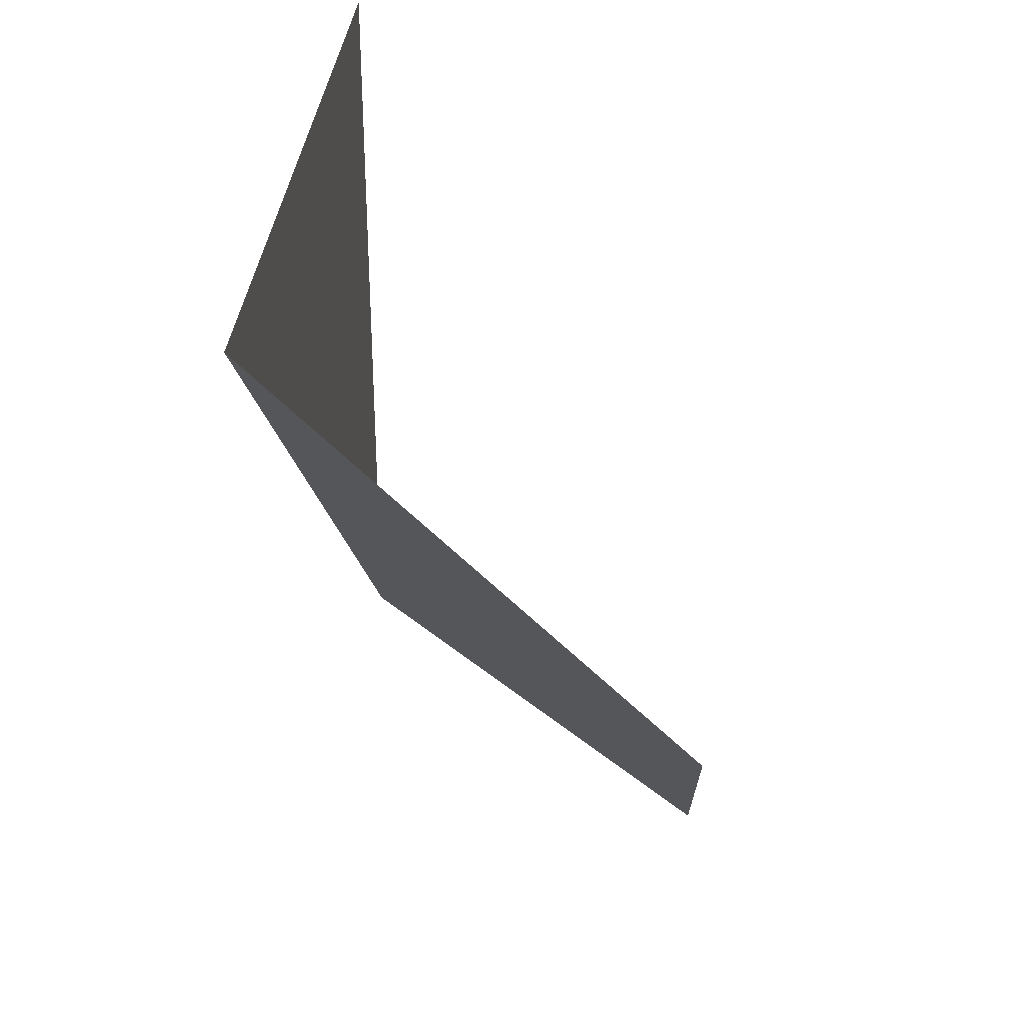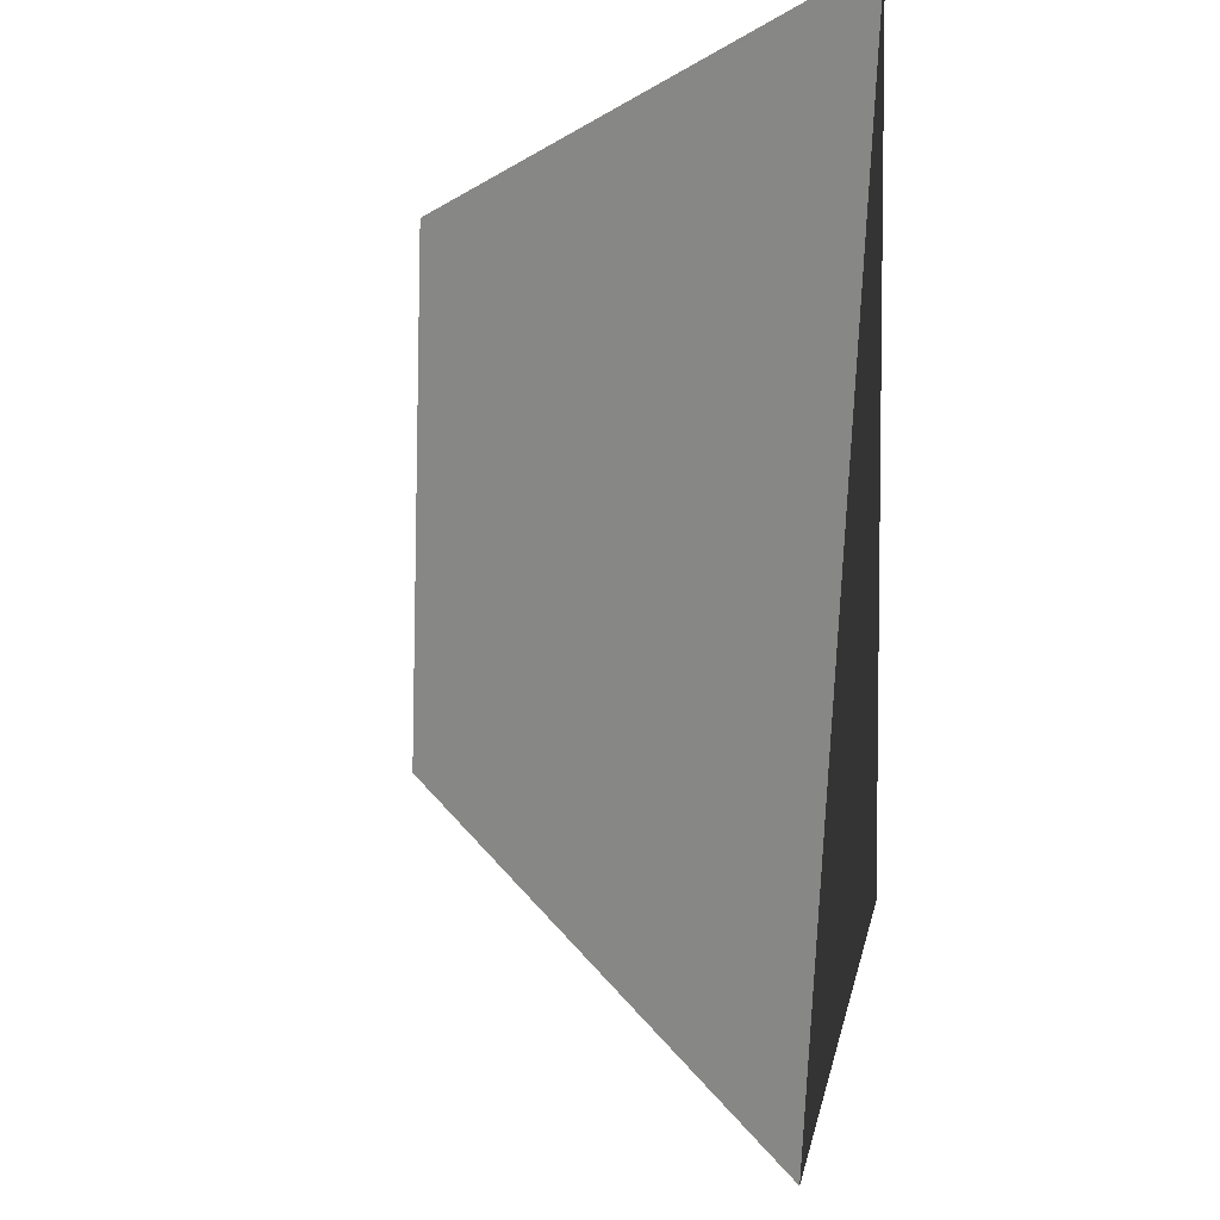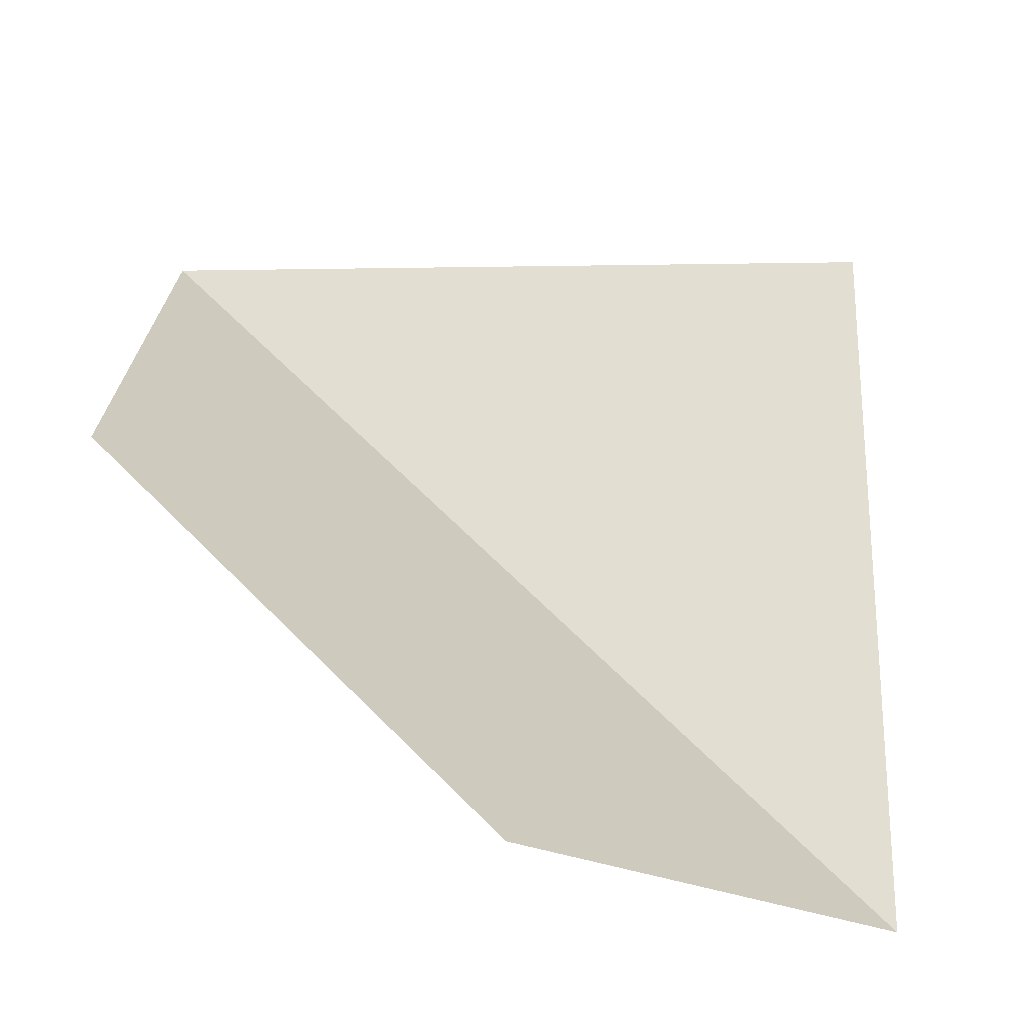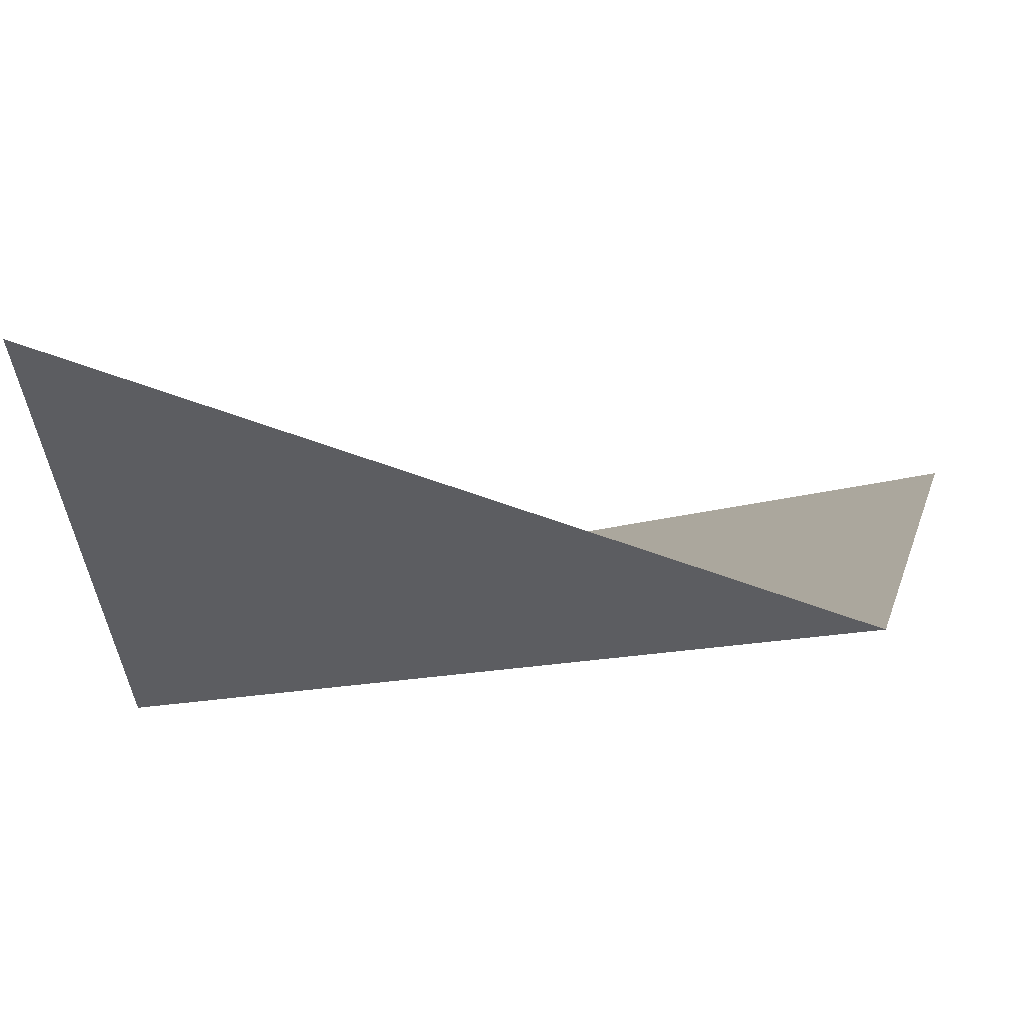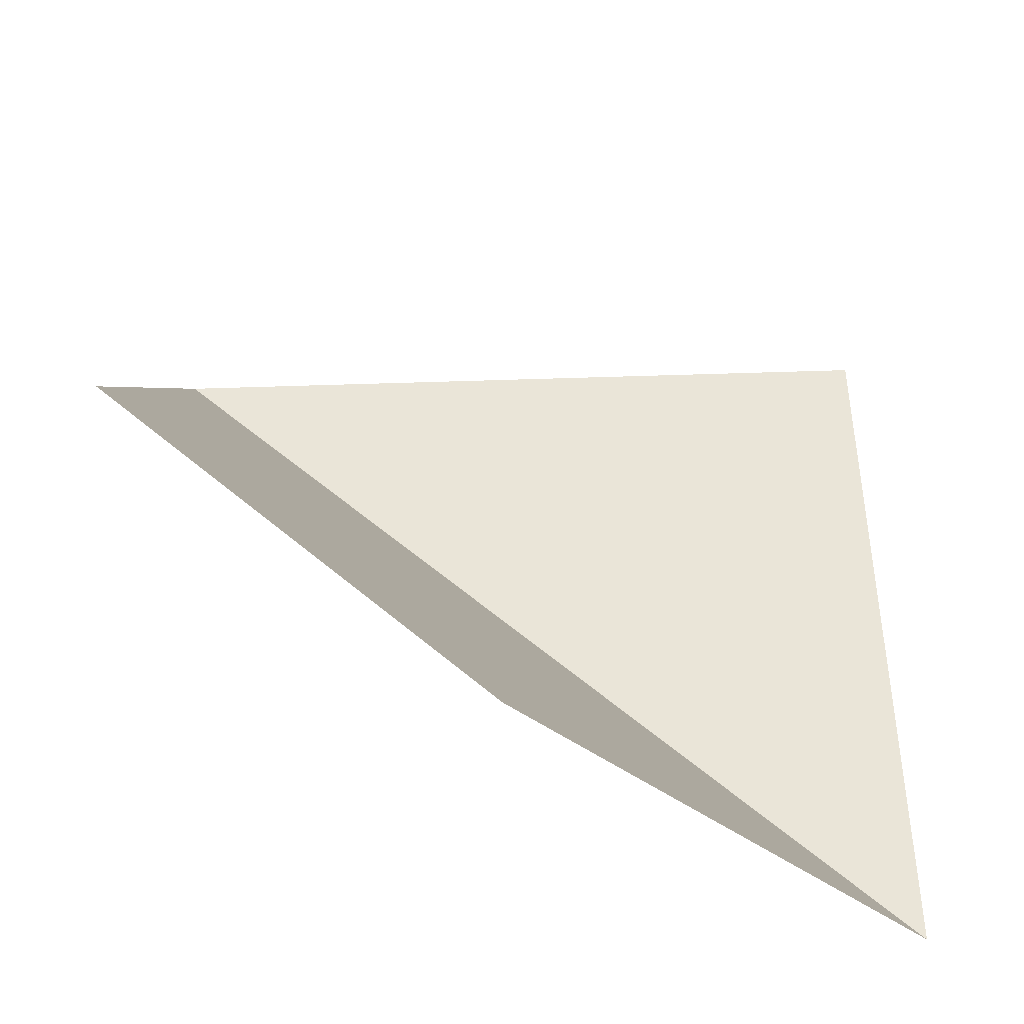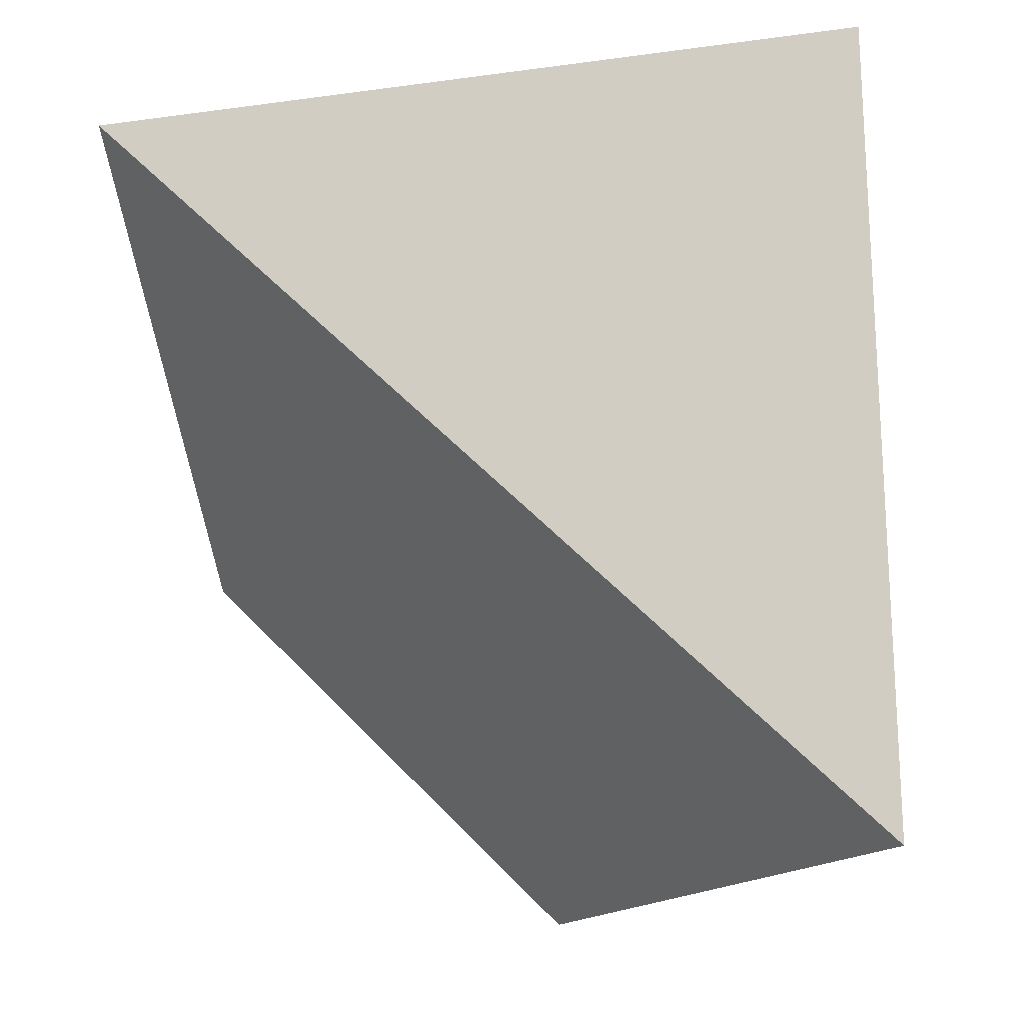
<metadata>
{"format":"obj","ext":"obj","renderer":"f3d","projection":"perspective","resolution":1024,"background":"white","views":[{"elev":32.9,"azim":-175.6,"up":"+Y"},{"elev":64.2,"azim":3.0,"up":"+Y"},{"elev":-22.5,"azim":-88.5,"up":"+Y"},{"elev":61.3,"azim":110.6,"up":"+Y"},{"elev":-42.1,"azim":-87.7,"up":"+Y"},{"elev":-18.4,"azim":104.5,"up":"+Z"}]}
</metadata>
<code>
o 1100_1000.001
v 1 0 0
v 0 0 0
v 0 1 1
v -1 0 -1
v 0 1 -1
v -1 -1 0
v 0 -1 1
f 6 2 7
f 4 2 6
f 5 2 4
f 3 2 5
f 7 2 3

</code>
